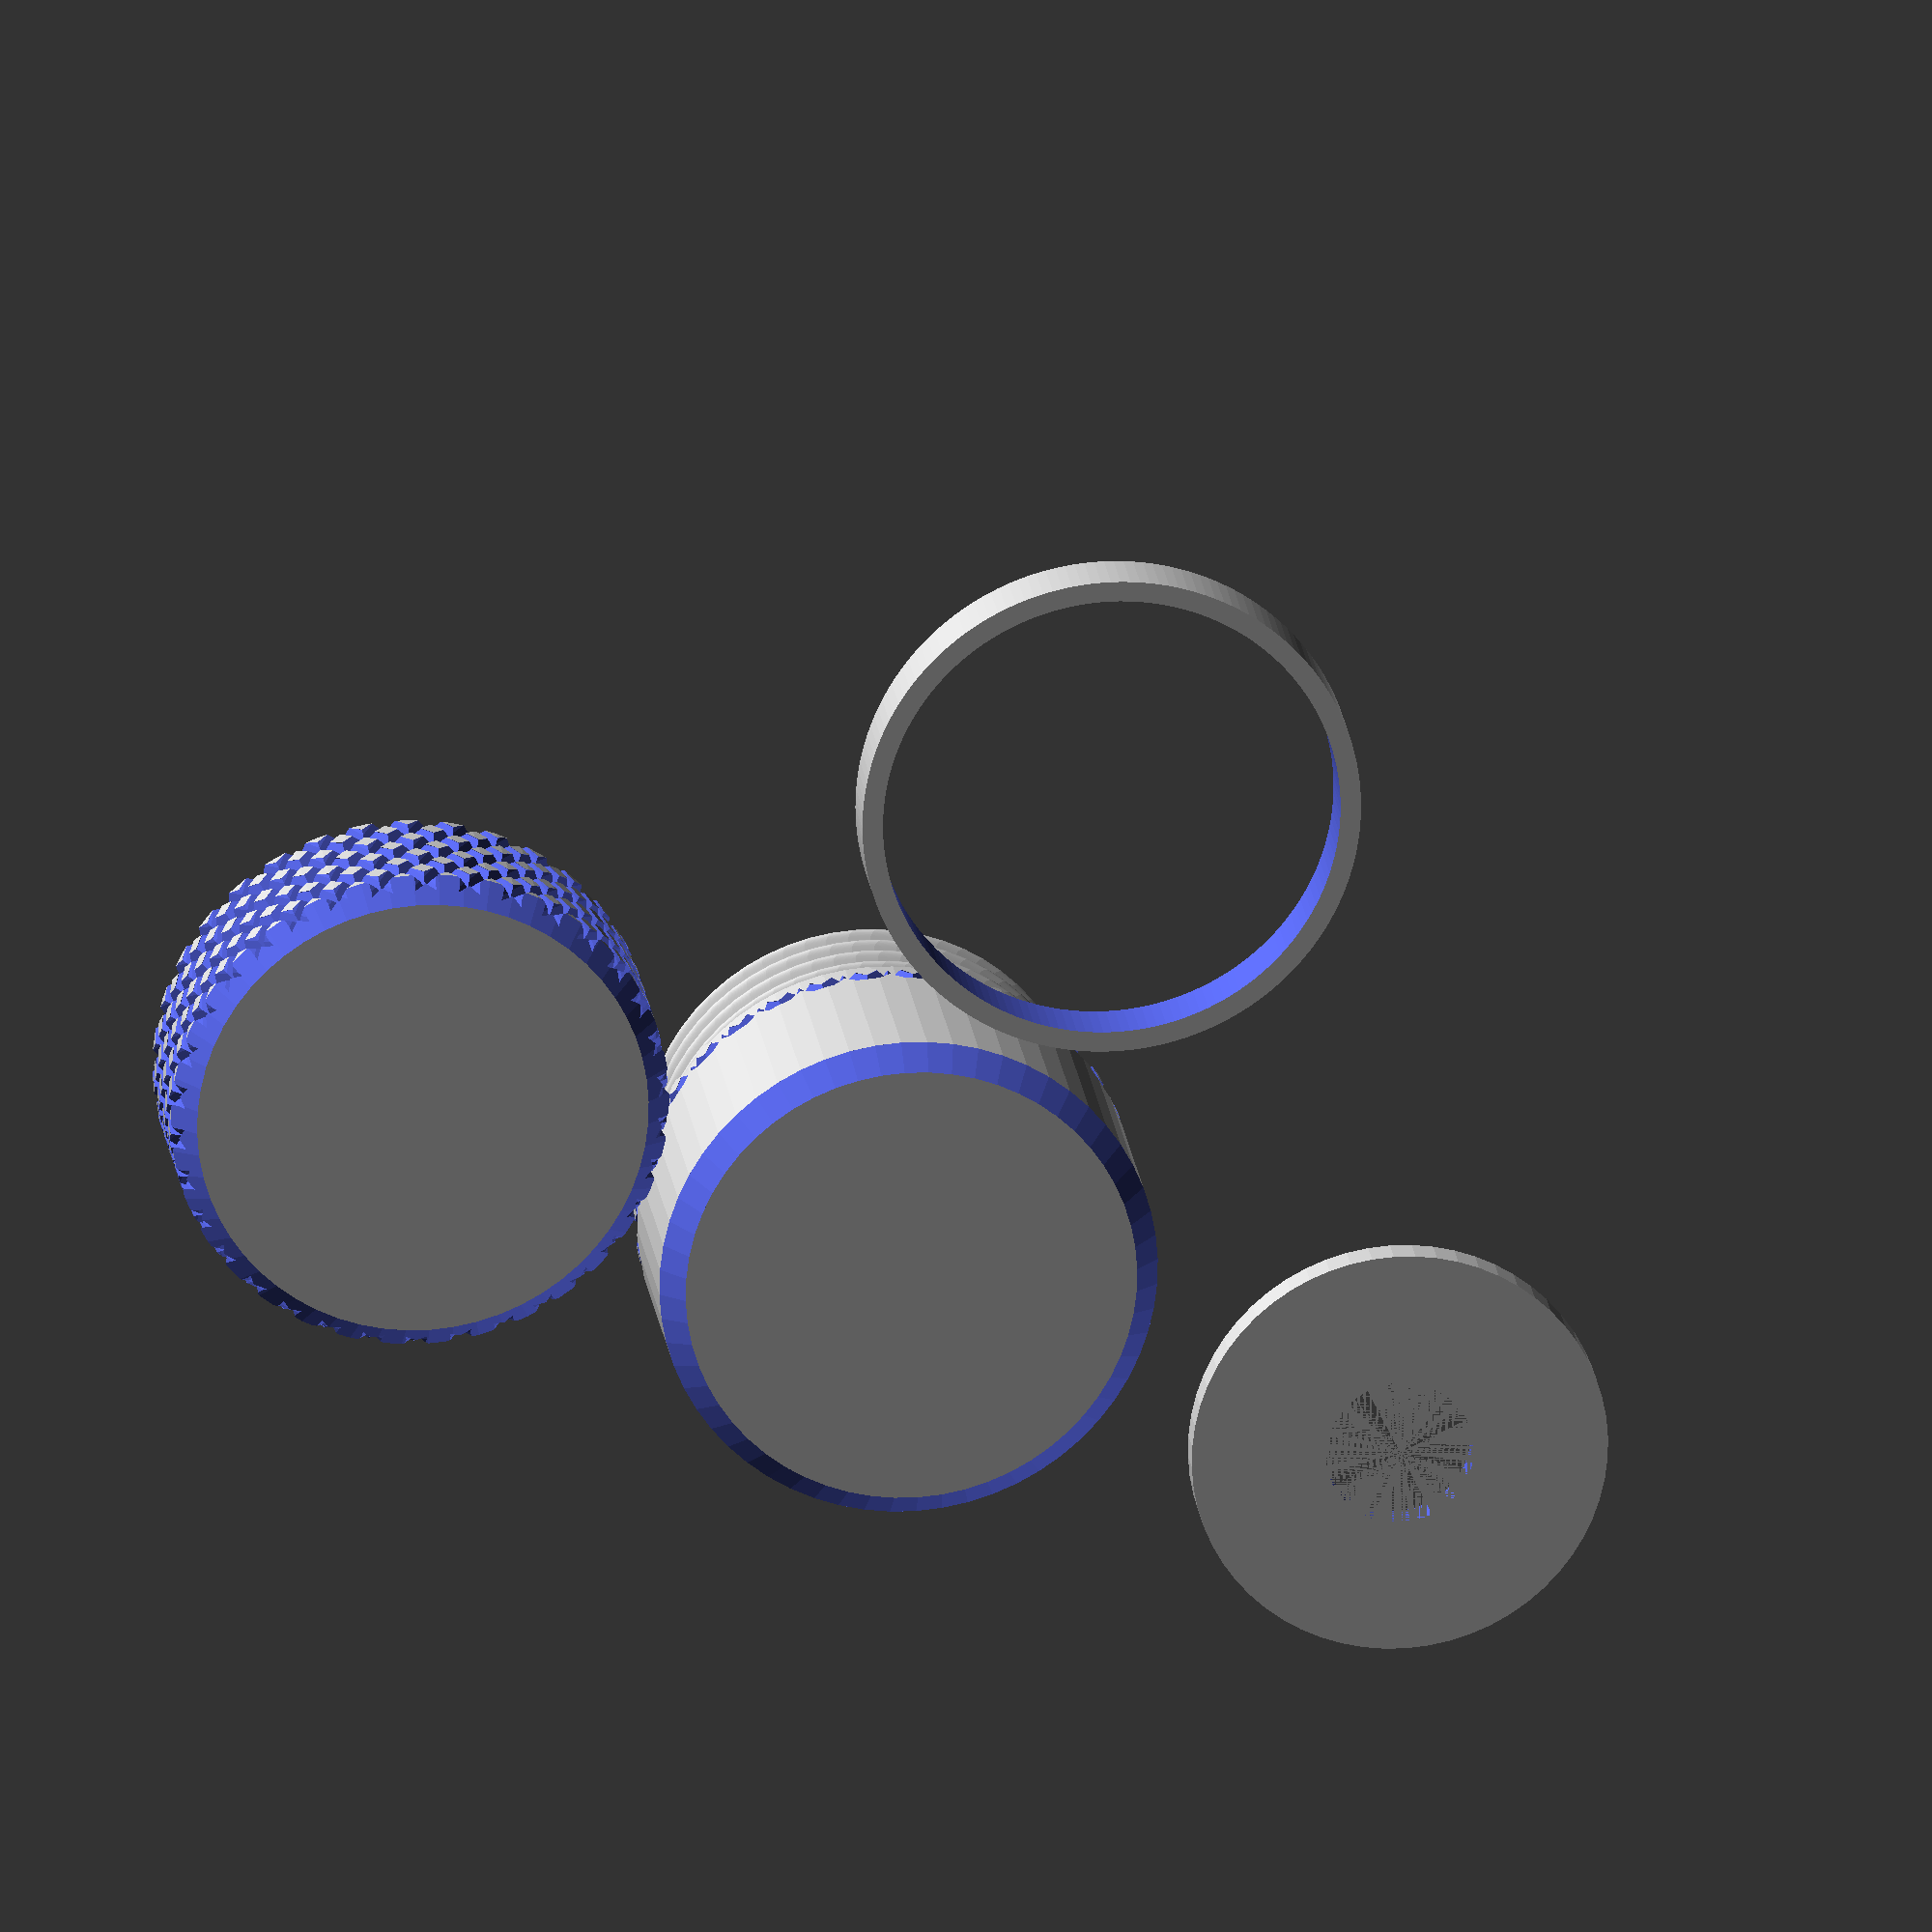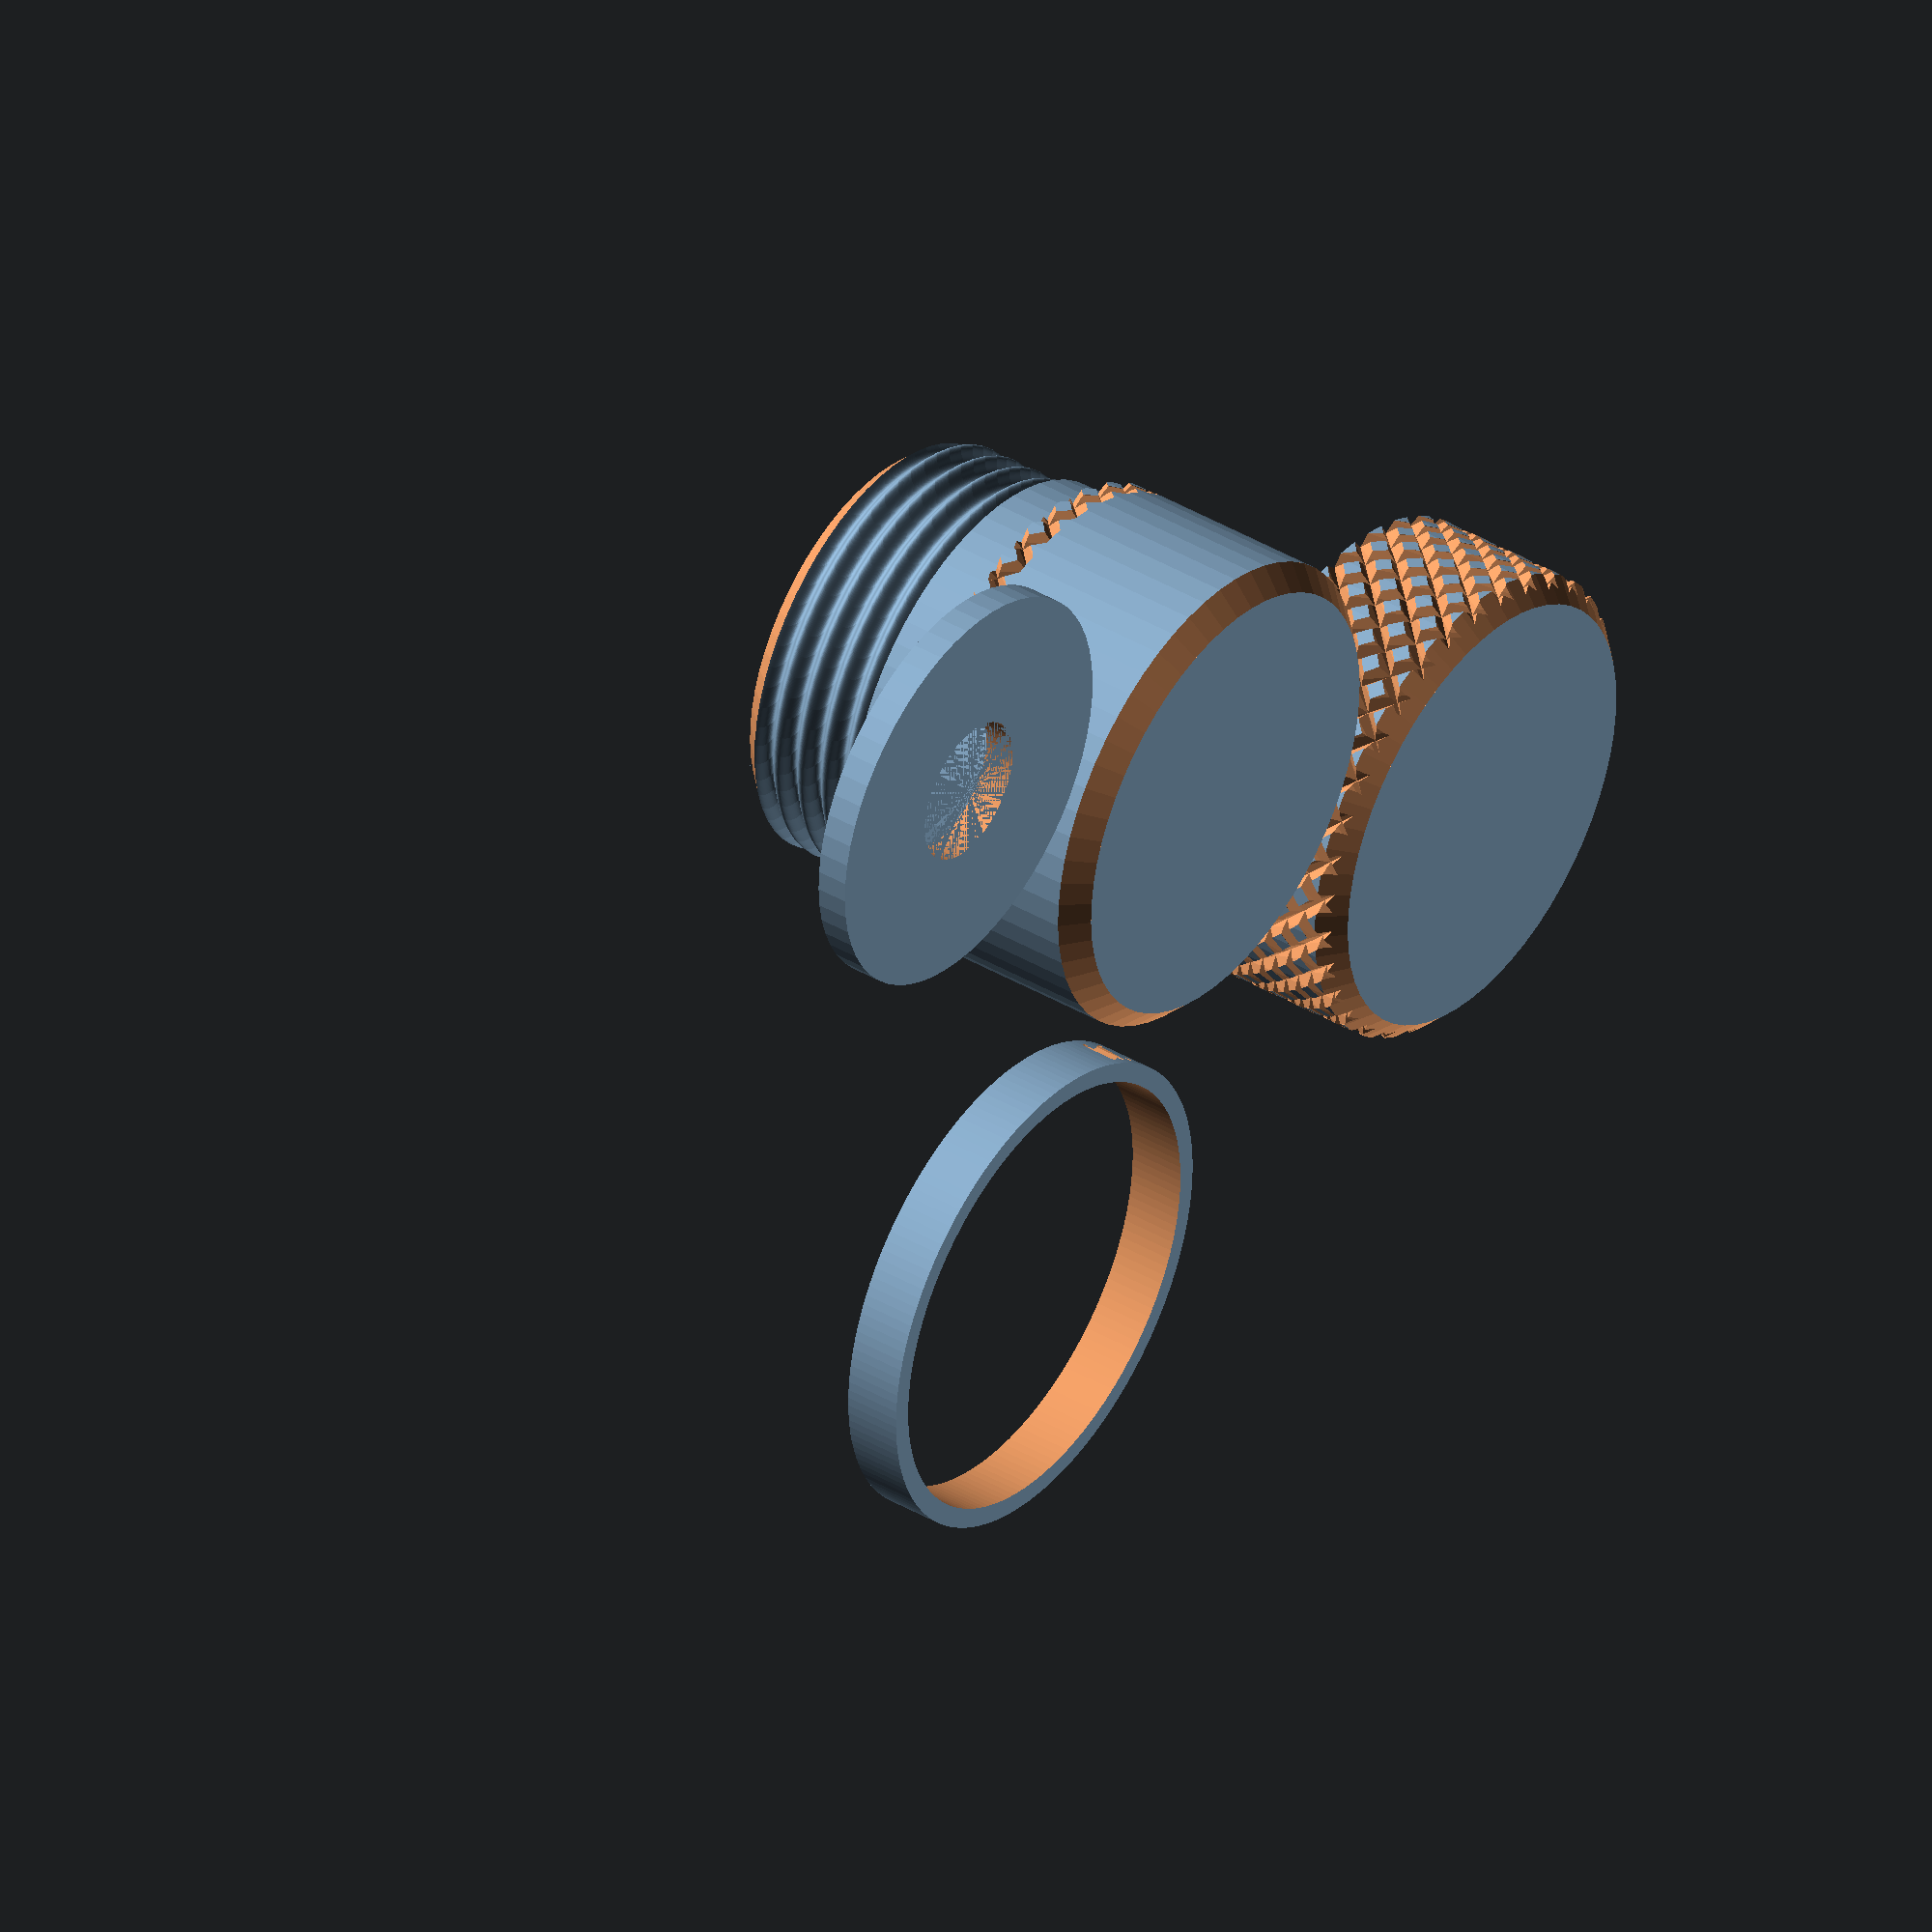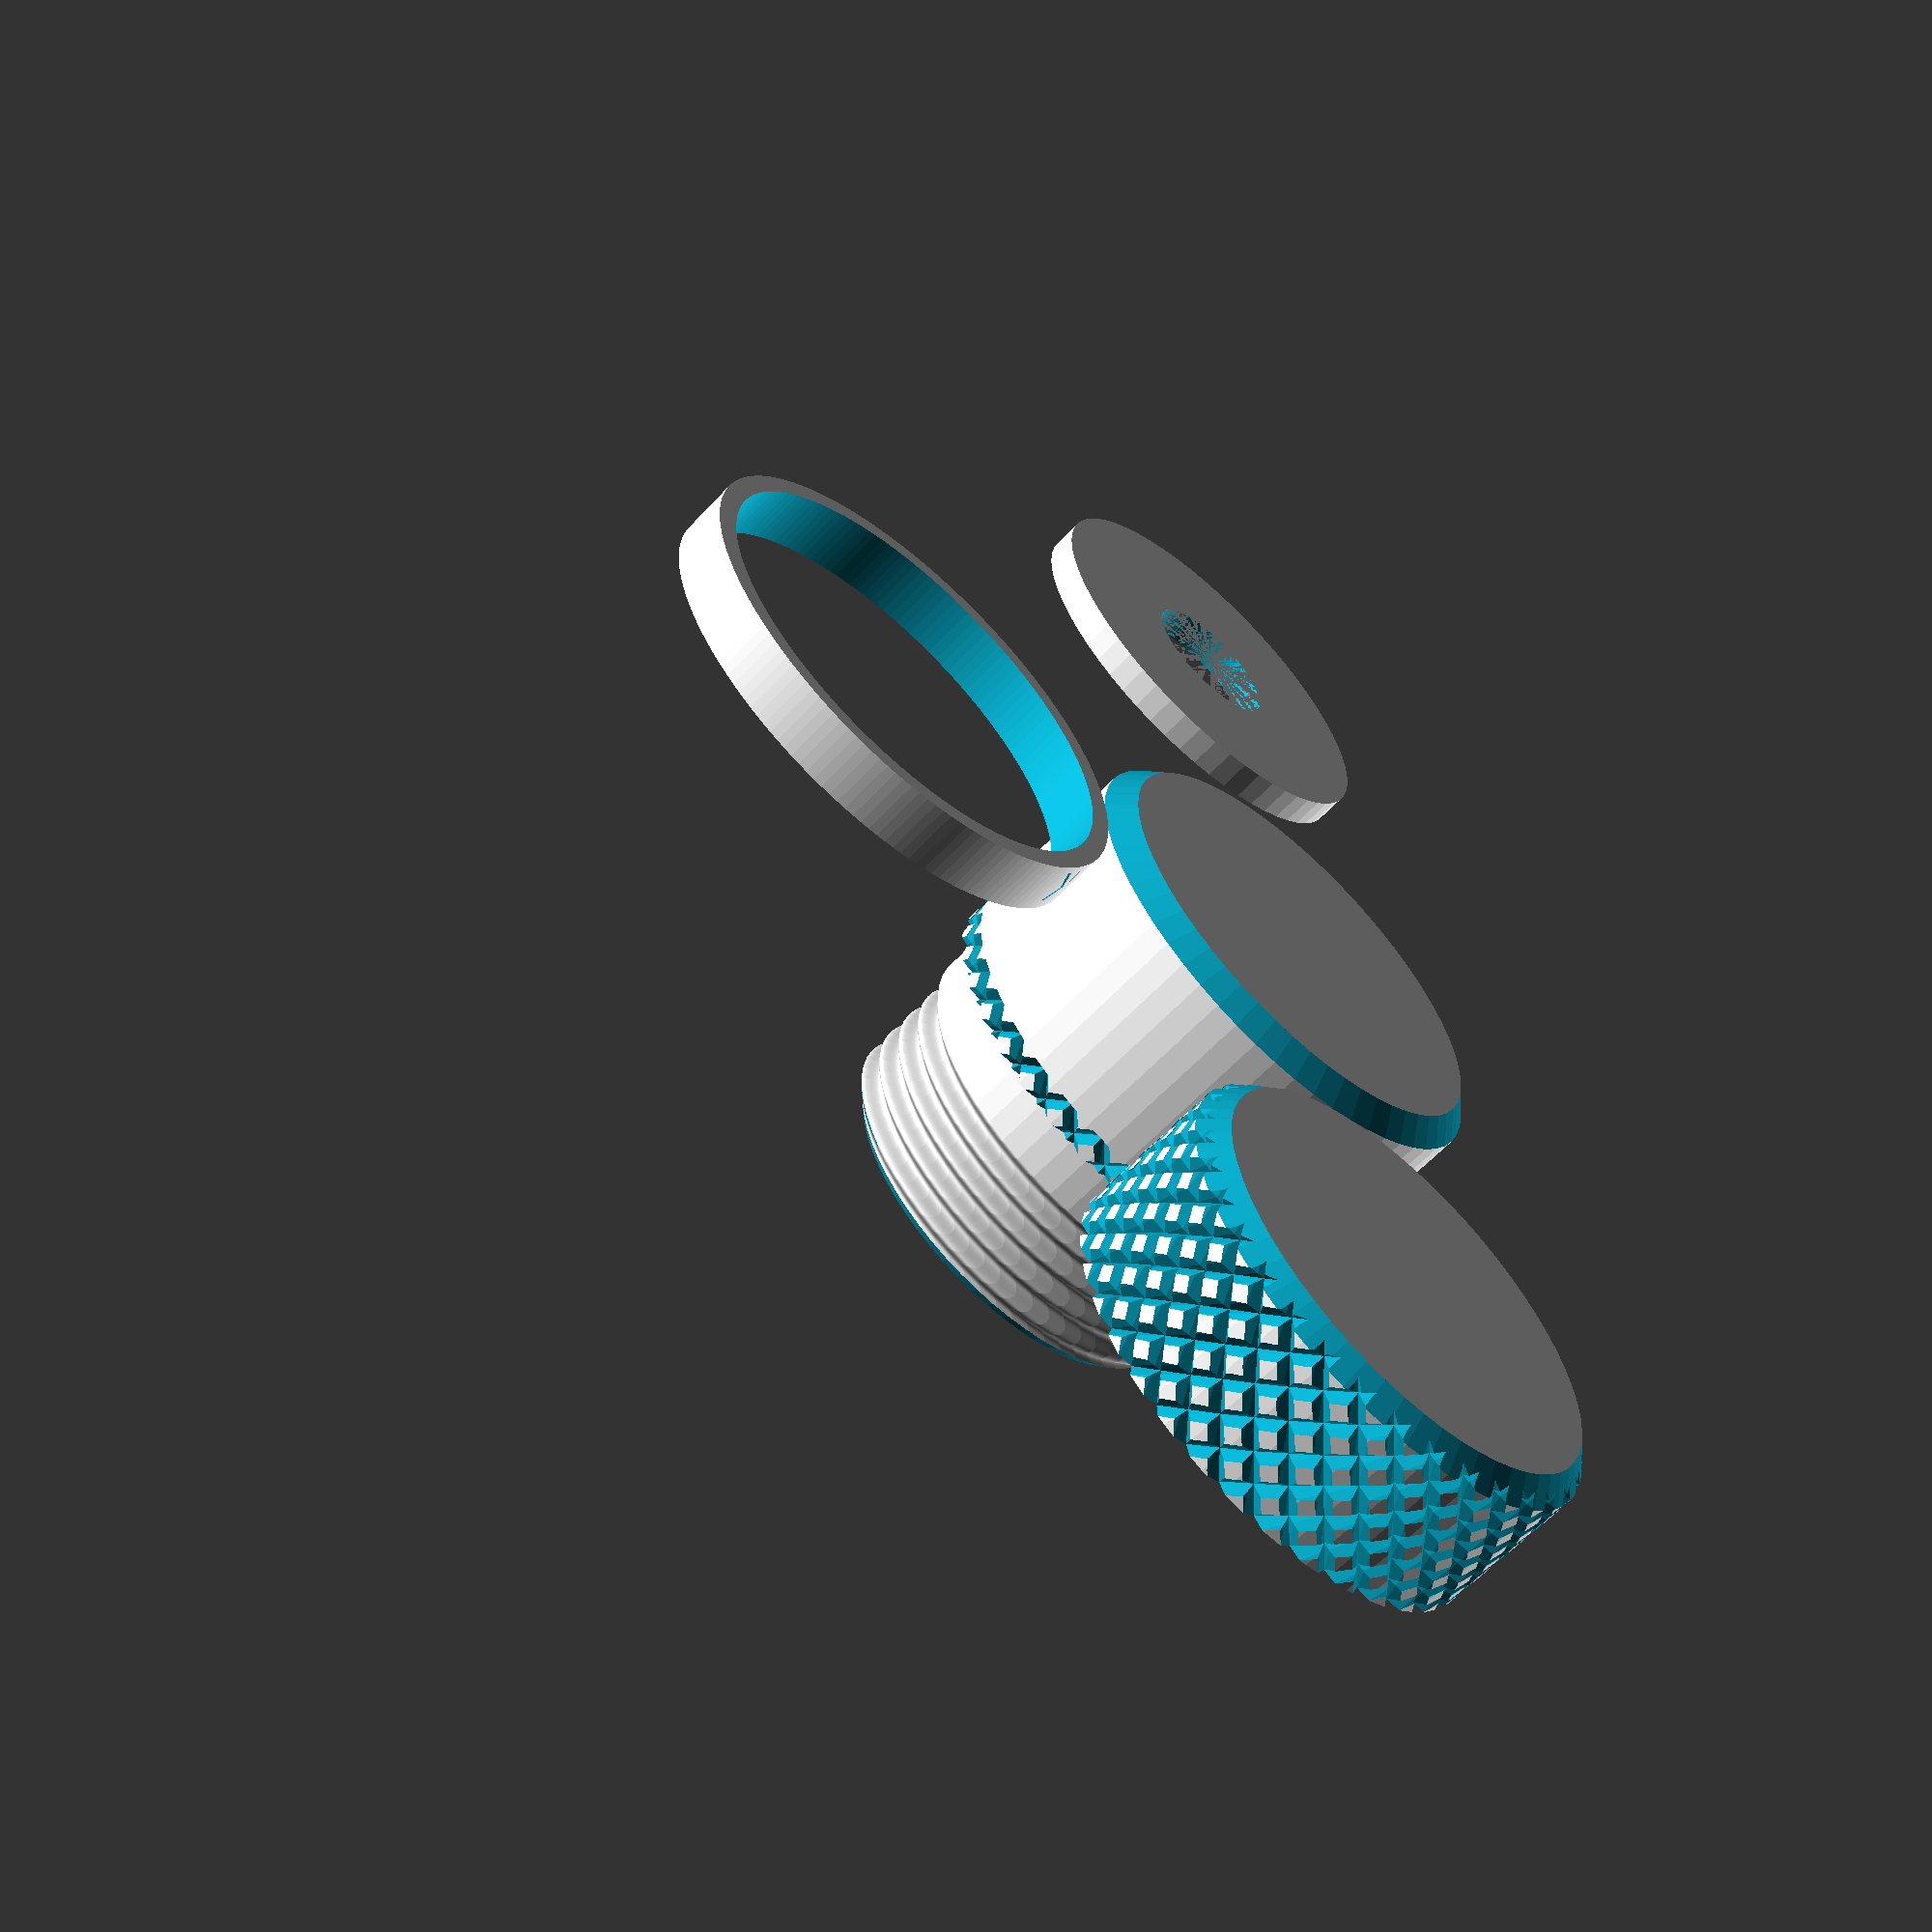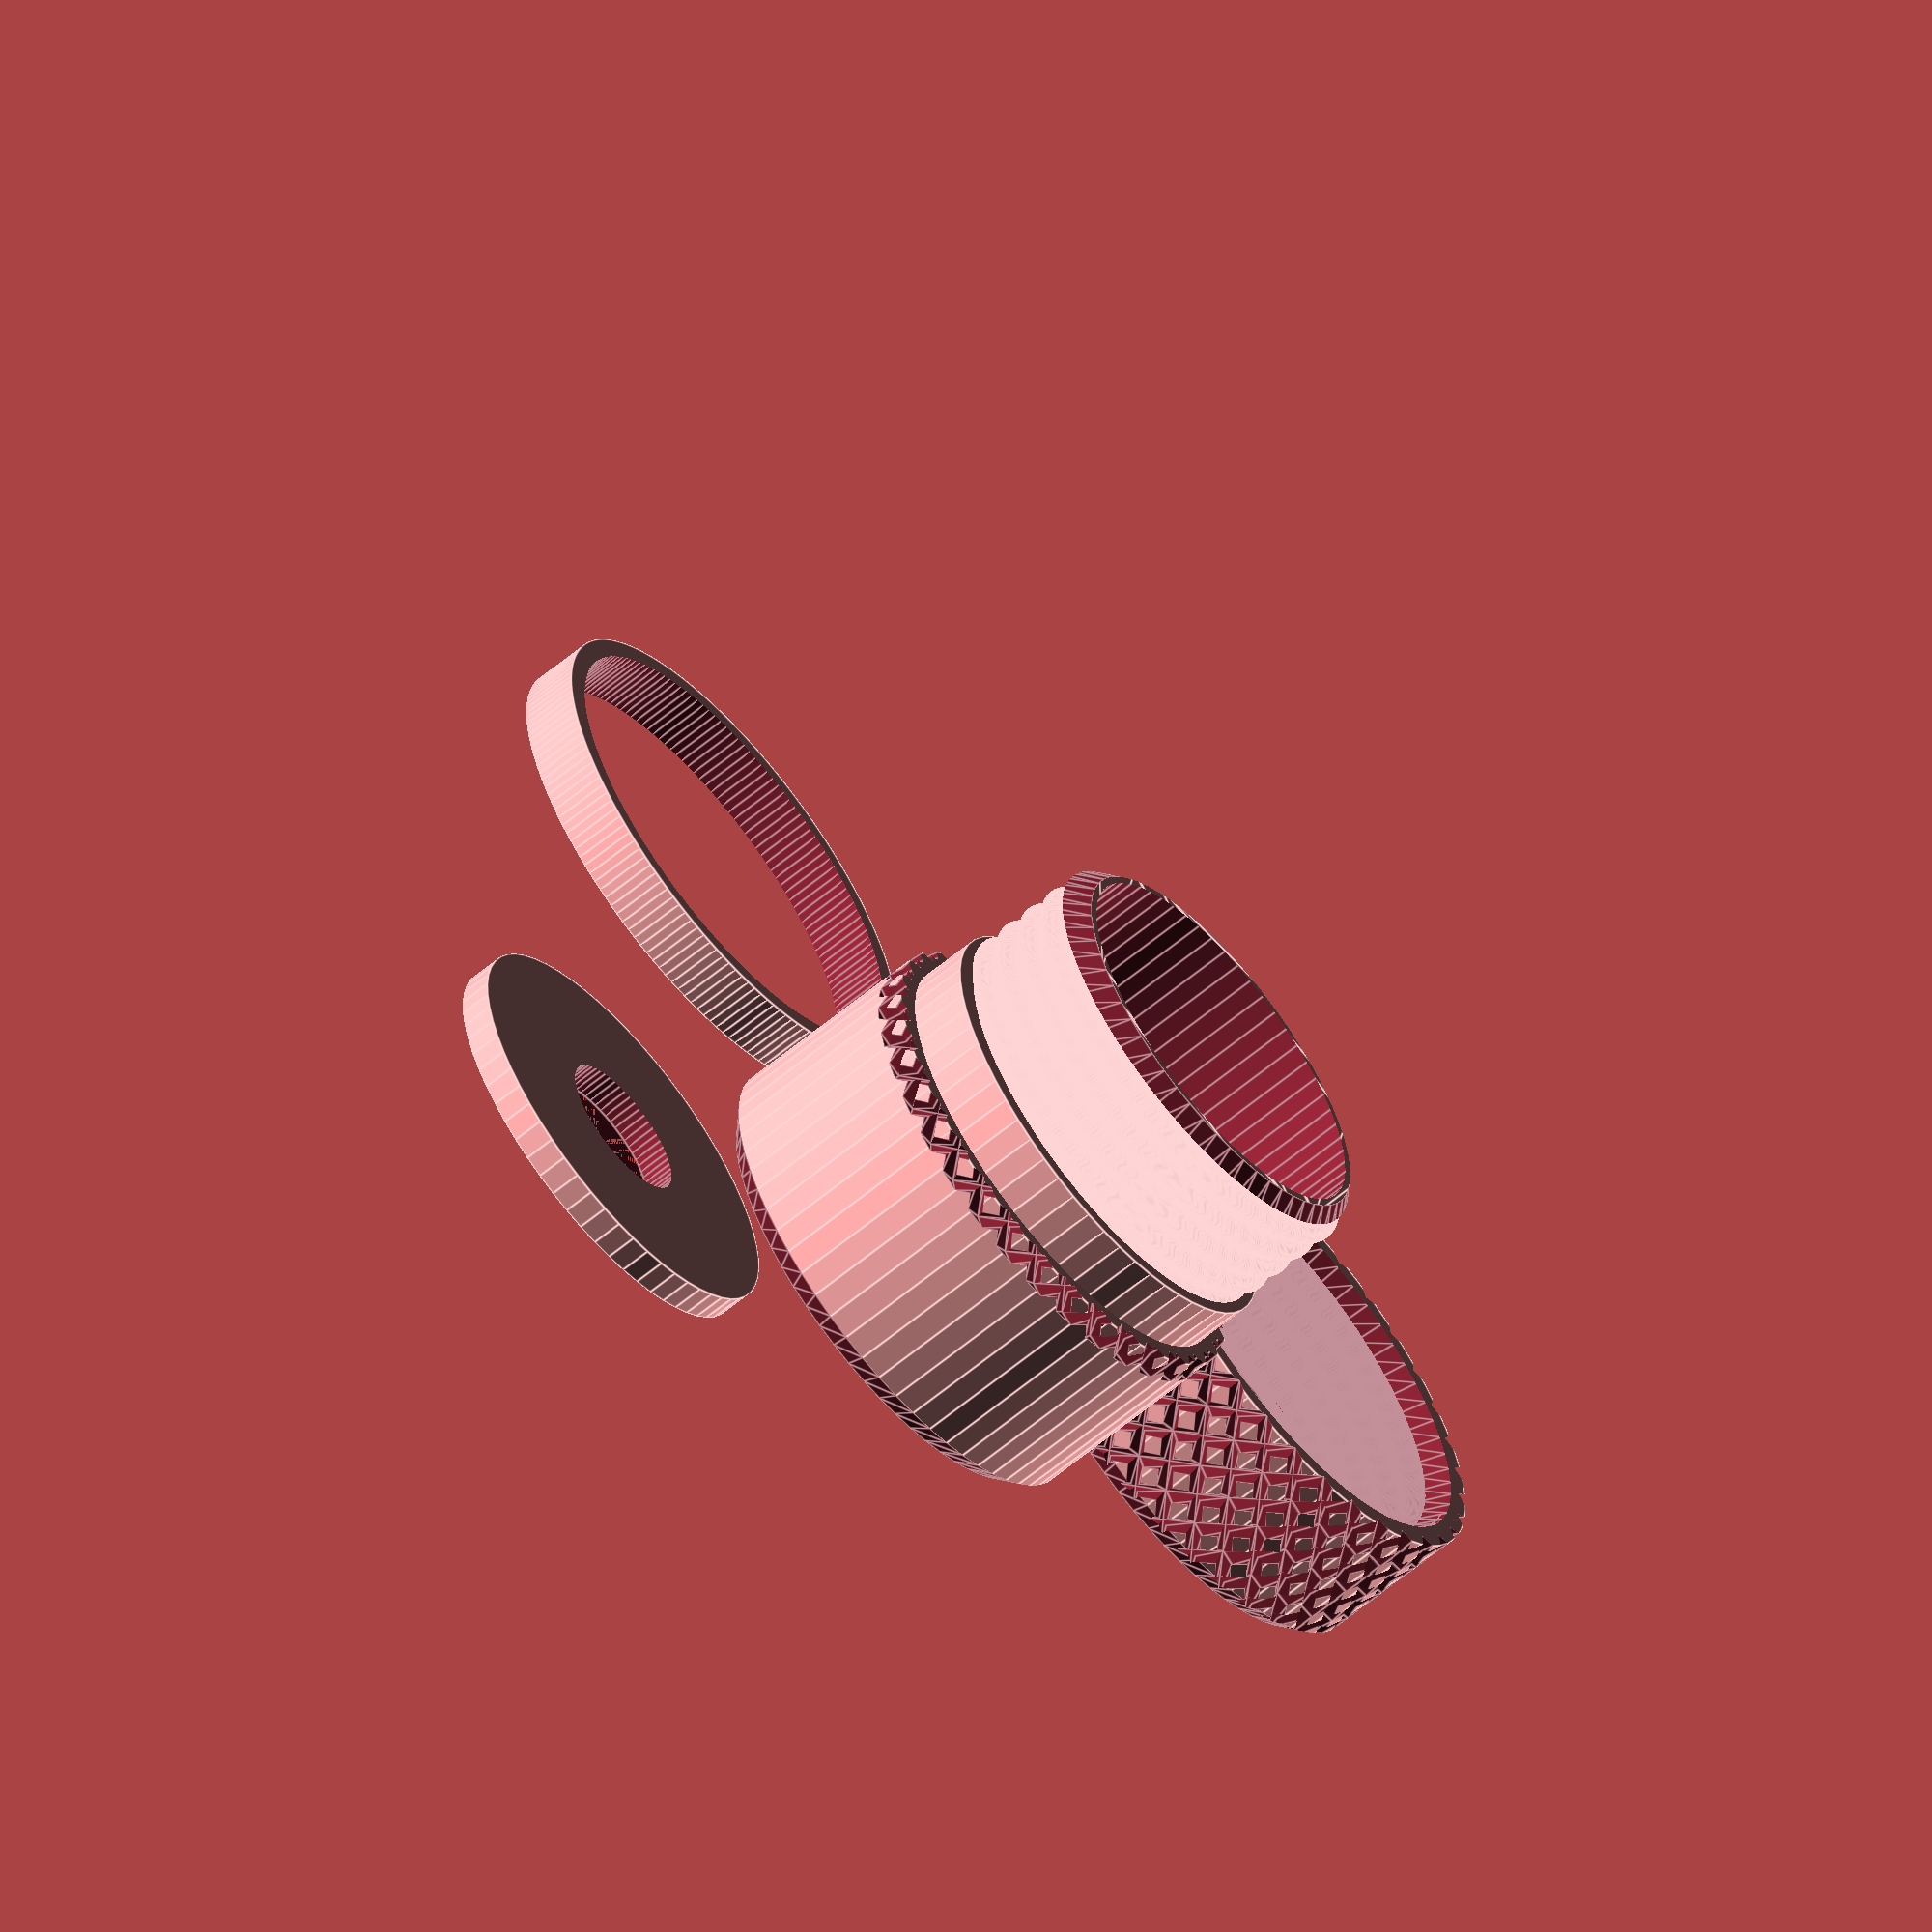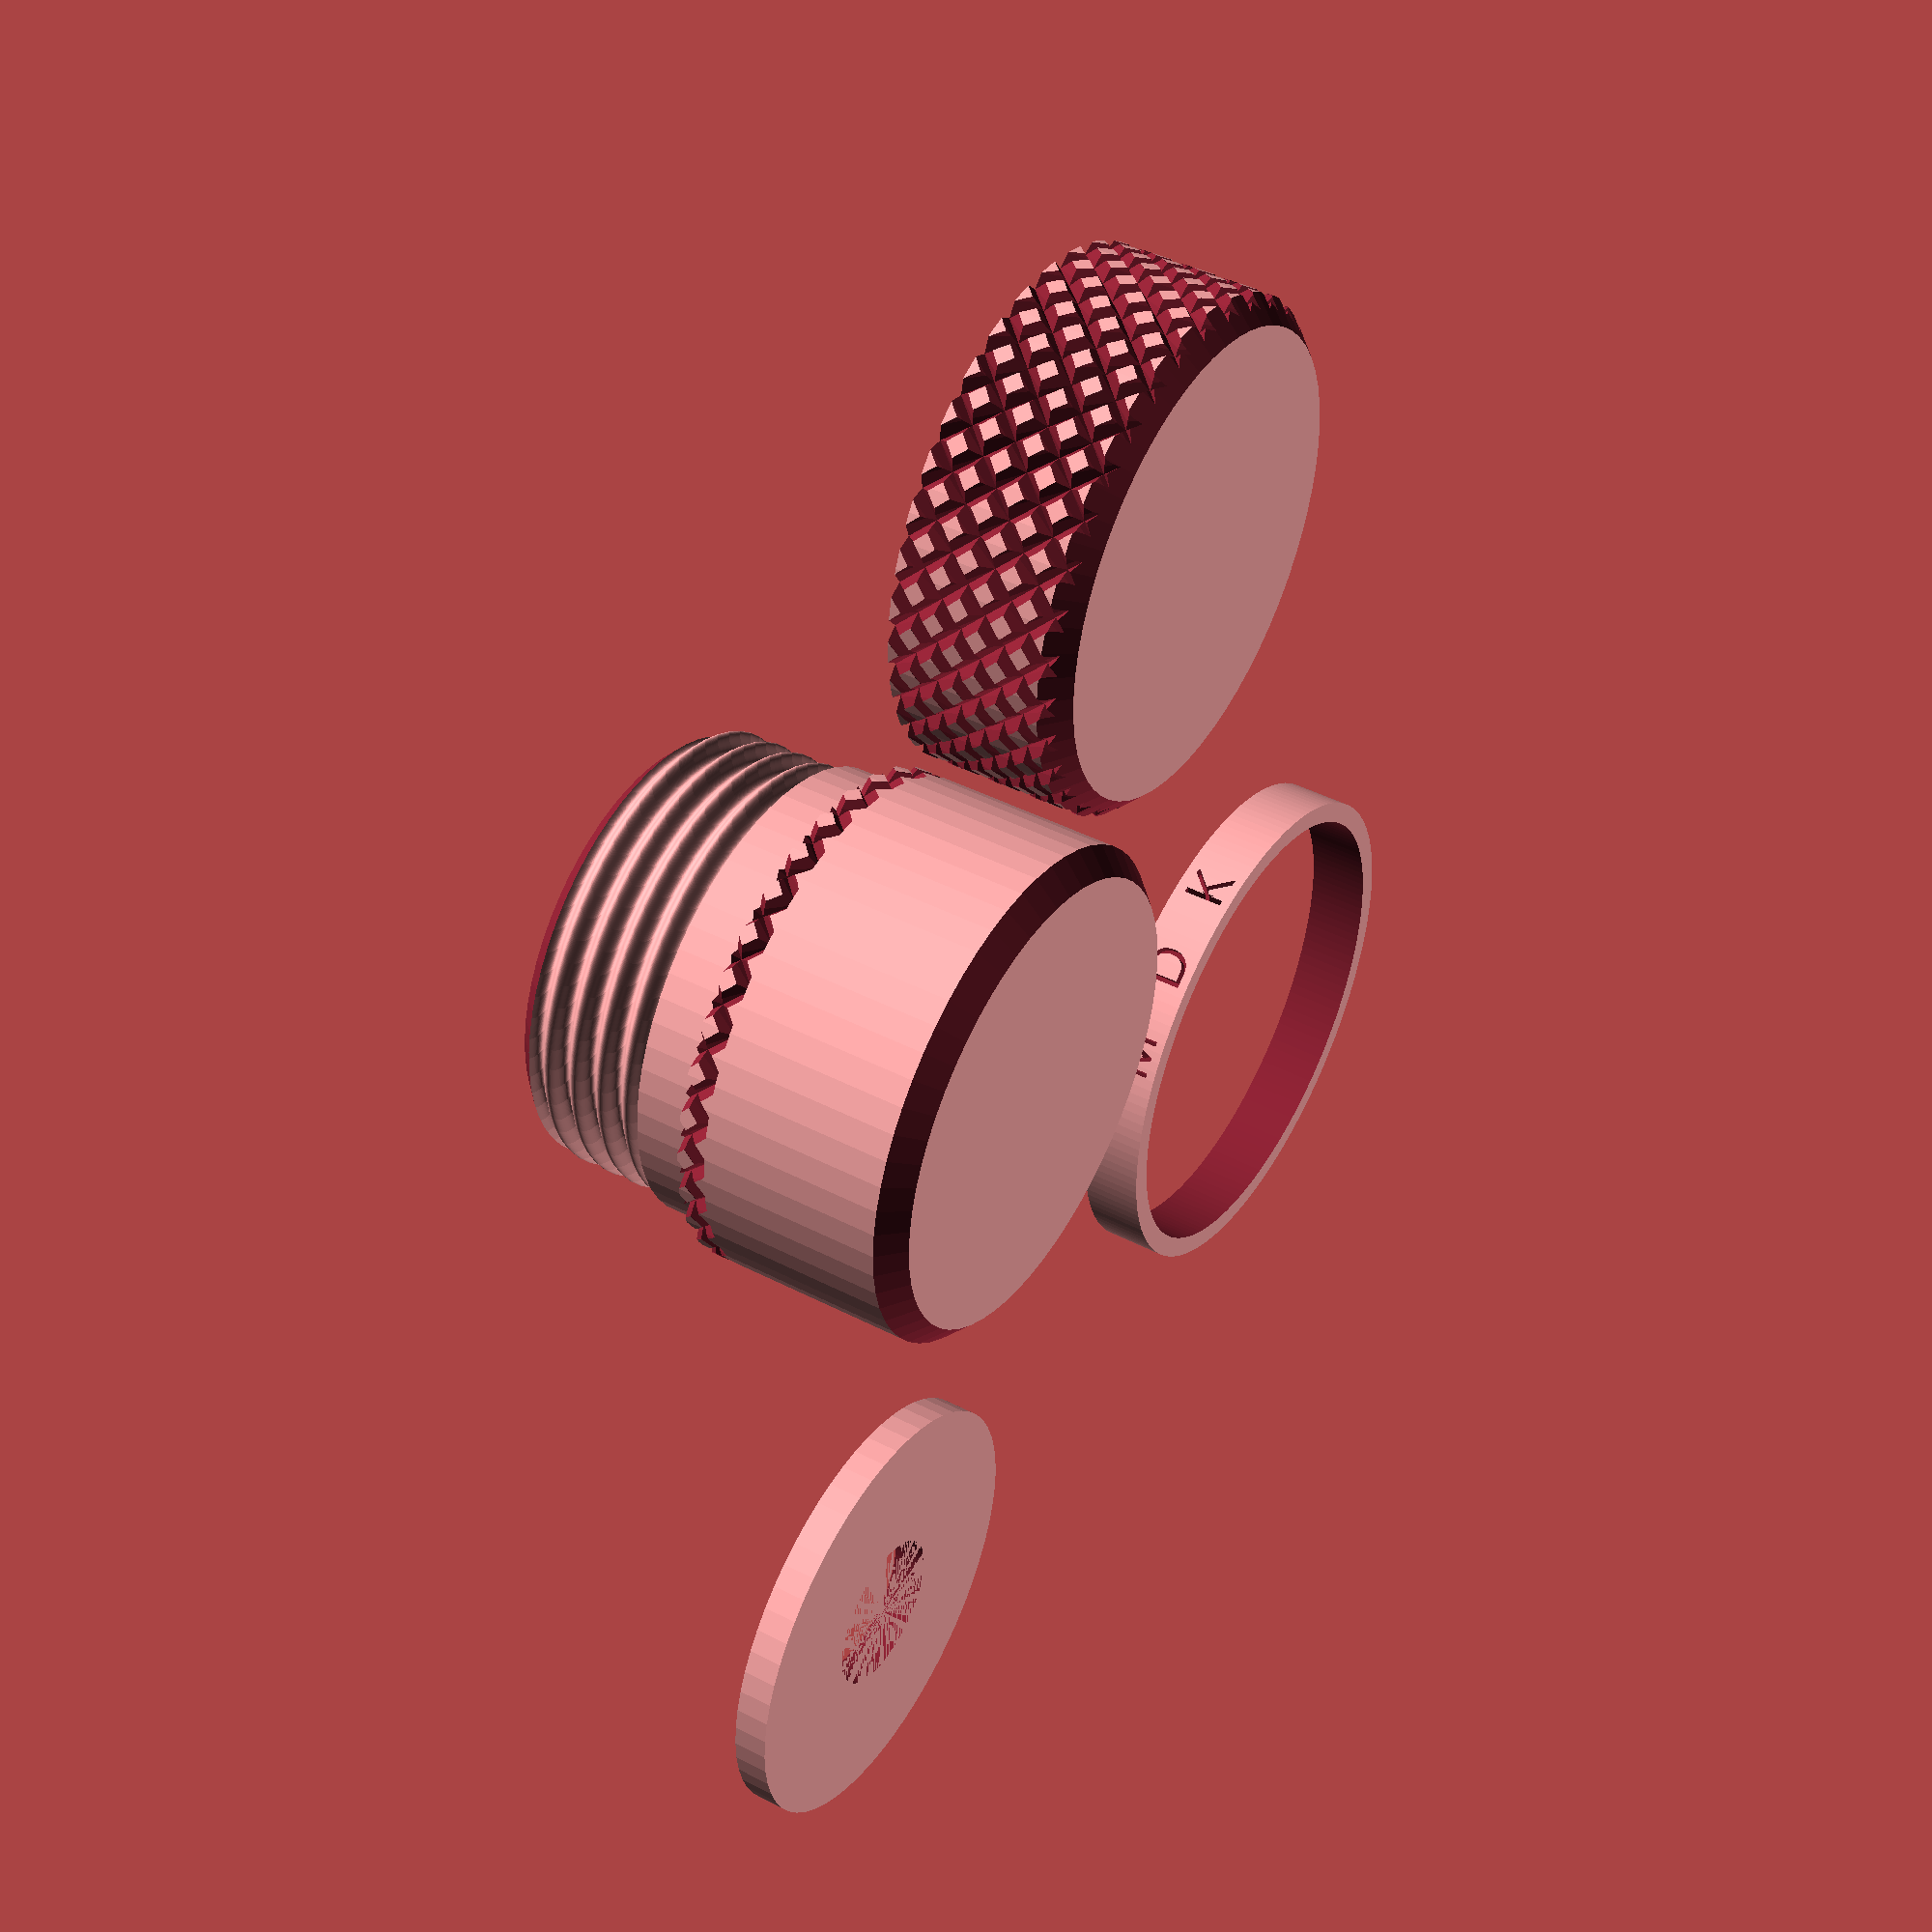
<openscad>
// TODO:
// add slider to change $fn
// add slider for height of container knurling
// is the gasket space being cut into the same height okay?

// notes: lack of syntax errors sucks
// semicolons are WEIRD

PieceToRender = 0; //[0:All pieces, 1:Container, 2:Cap, 3:Ring, 4:Gasket]
// applied to both sides of gasket
inside_height_param = 28;//[16:1:240]
inside_diameter_param = 26;//[7:1:94]
additional_cap_height_param = 0;//[0:50]
knurled_container_param = true;//[0:1]
container_knurl_percent_param = .5;//[0:0.01:1]
knurled_cap_param = true;//[0:1]
expand_interior_param = true;//[0:1]
// needs to be 1 not true because its used in math
include_ring_param = 1;//[0:1]
include_gasket_param = 1;//[0:1]
gasket_thickness_param = 2.2;//[0:0.01:2]
// 0-2 range? really 0- (2-gasket thickness)
cap_top_thickness_param = 1.0;//[0:0.1:2] 
gasket_tolerance_param = 0.05;//[0:0.001:1]
peg_diameter_param = 10.0;//[0:0.5:20] 
ring_height_param = 4;//[1:50]
ring_text_param = "M D K";


//Overall height with cap and ring will be inside_height + 4

if (PieceToRender == 0 || PieceToRender == 1) {
  container(inside_height_param, inside_diameter_param, expand_interior_param, knurled_container_param, include_ring_param, ring_height_param, container_knurl_percent_param);
}

if (PieceToRender == 0 || PieceToRender == 2) {
  cap(inside_diameter_param, knurled_cap_param, additional_cap_height_param);
}

if ((PieceToRender == 0 || PieceToRender == 3) && include_ring_param == 1) {
  ring(inside_diameter_param, ring_text_param);
}

if ((PieceToRender == 0 || PieceToRender == 4) && include_gasket_param == 1) {
   gasket(inside_diameter_param, gasket_thickness_param, cut = false, peg_diameter=peg_diameter_param, gasket_tolerance=gasket_tolerance_param);
}

// yeah its obj 4 but its at the top, deal with it
module gasket(inside_diameter, gasket_thickness, cut, cap_top_thickness = 0, peg_diameter, gasket_tolerance){
    $fn = 60; // 60 facets
    // if block makes a new scope so we have to do this :(
    origin_x = cut ? inside_diameter + 10 : -10 - inside_diameter;
    origin_z = cap_top_thickness;
    //origin_x = inside_diameter + 10; // for debug fit check
    tolerance = cut ? - gasket_tolerance : gasket_tolerance;
    
    
    wall_thickness = -1.25; //  TODO calculate automatically
    inside_radius = inside_diameter / 2;
    
    translate([origin_x, 0, origin_z])
    difference(){
        cylinder(r = inside_radius -wall_thickness-tolerance, h = gasket_thickness); // main body
        cylinder(r = peg_diameter/2 + tolerance, h = gasket_thickness+2); // peg cutout
    }
}

module container(inside_height, inside_diameter, expand_interior, knurled_container, include_ring, ring_height, container_knurl_percent){
  $fn = 60; // this is the number of facets, short and dumb and fixed name
  inside_radius = inside_diameter / 2;
  knn = round((inside_diameter + 8));
  ka = (120 / knn);
  inside_height_magic = inside_height - 8;
  difference(){
    union(){

      //threads
      translate([0, 0, inside_height_magic])
      linear_extrude(height = 10, twist = -180 * 10)
      translate([0.5, 0])
      circle(r = inside_radius + 1.5);

      //body
      cylinder(r = inside_radius + 4, h = inside_height_magic - include_ring * ring_height_param);

      //neck   
      if (include_ring == 1) {
        cylinder(r = inside_radius + 2.5, h = inside_height - 3.99 - include_ring * ring_height_param);
      }


    }
    if (expand_interior == false) {
      translate([0, 0, 2])
      cylinder(r = inside_radius, h = inside_height + 0.1);
    }
    else {
      //inner cavity
      translate([0, 0, 2])
      cylinder(r = inside_radius + 2.5, h = inside_height - 15.99);

      //neck cavity
      translate([0, 0, inside_height_magic])
      cylinder(r = inside_radius, h = 12);

      //cavity transition
      translate([0, 0, inside_height - 14])
      cylinder(r1 = inside_radius + 2.5, r2 = inside_radius, h = 6.01);
    }

    //top chamfer
    translate([0, 0, inside_height + 2])
    rotate_extrude()
    translate([inside_radius + 4.5, 0])
    circle(r = 4, $fn = 4);

    //bottom chamfer
    rotate_extrude()
    translate([inside_radius + 4, 0])
    circle(r = 1.6, $fn = 4);

    if (knurled_container == true) {
      //knurling
      translate([0,0,inside_height*container_knurl_percent])
      for (j = [0: knn - 1])
        for (k = [-1, 1]) {
          rotate([0, 0, j * 360 / knn])
          linear_extrude(height = inside_height - 7.99 + include_ring * ring_height_param, twist = k * ka * (inside_height - 7.99 + include_ring * ring_height), $fn = 30)
          translate([inside_radius + 4, 0])
          circle(r = 0.8, $fn = 4);
        }
    }
  }
}

module cap(inside_diameter, knurled_cap, additional_cap_height){
  $fn = 60;
  inside_radius = inside_diameter / 2;
  knn = round((inside_diameter + 8) * 1.0);
  ka = 120 / knn;

  difference(){
      translate([inside_diameter + 10, 0, 0])
      difference(){
        cylinder(r = inside_radius + 4, h = 12 + additional_cap_height);

        translate([0, 0, 2 + additional_cap_height])
        linear_extrude(height = 10.1, twist = -180 * 10.1)
        translate([0.5, 0])
        circle(r = inside_radius + 1.8);

        rotate_extrude()
        translate([inside_radius + 4, 0])
        circle(r = 1.6, $fn = 4);

        if (knurled_cap == true) {

          for (j = [0: knn - 1])
            for (k = [-1, 1])
              rotate([0, 0, j * 360 / knn])
          linear_extrude(height = 12.1 + additional_cap_height, twist = k * ka * (12.1 + additional_cap_height), $fn = 30)
          translate([inside_radius + 4, 0])
          circle(r = 0.8, $fn = 4);

        }
        translate([0, 0, 10 + additional_cap_height])
        cylinder(r1 = inside_radius + 1.5, r2 = inside_radius + 2.5, h = 2.1);

        translate([0, 0, 2])
        cylinder(r = inside_radius, h = additional_cap_height + 0.1);
      }
      
    //cut out gaskets spot (no tolerances for now)  
    gasket(inside_diameter, gasket_thickness_param, cut = true, cap_top_thickness = cap_top_thickness_param, peg_diameter=peg_diameter_param, gasket_tolerance=gasket_tolerance_param);
  }
}

module ring(inside_diameter, ring_text){
  $fn = 160;
  inside_radius = inside_diameter / 2;
  translate([0, inside_diameter + 10, 0])
  difference(){
    cylinder(r = inside_radius + 4, h = 4);
    translate([0, 0, -0.1])
    cylinder(r = inside_radius + 2.6, h = 4.2);


    txt = str(ring_text);
    rot = 180 / (inside_radius + 4);

    for (i = [0: len(txt) - 1]) {
      rotate([0, 0, rot * i])
      translate([0, -inside_radius + -3.2, 0.6])
      rotate([90, 0, 0])
      linear_extrude(height = 1)
      text(txt[i], size = 2.8, halign = "center", valign = "bottom");
    }
  }
}

</openscad>
<views>
elev=339.1 azim=337.7 roll=173.1 proj=o view=wireframe
elev=140.3 azim=324.8 roll=53.8 proj=o view=solid
elev=240.6 azim=280.3 roll=42.4 proj=p view=solid
elev=61.0 azim=325.7 roll=310.4 proj=o view=edges
elev=136.4 azim=58.1 roll=58.7 proj=p view=wireframe
</views>
